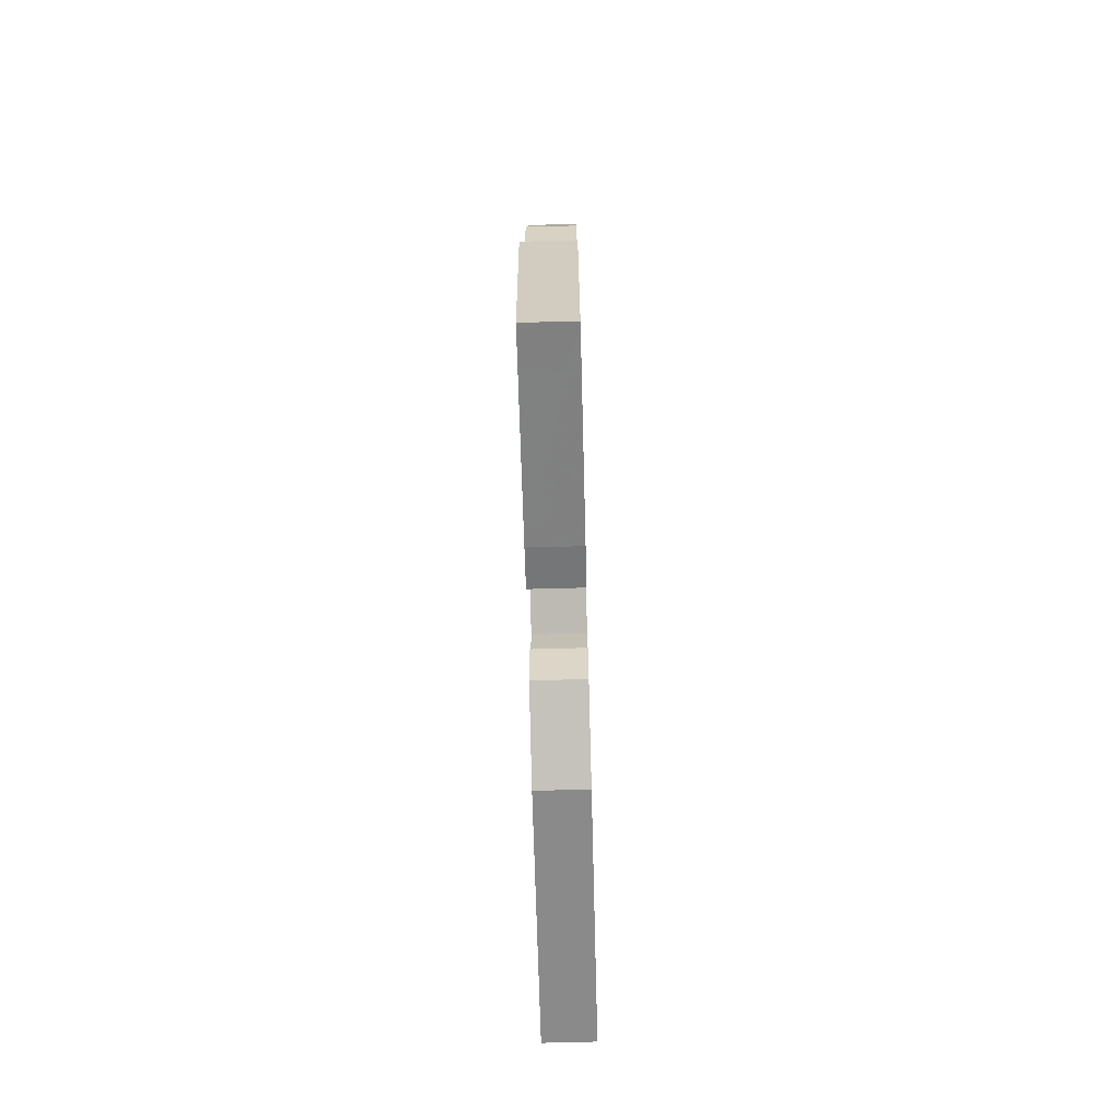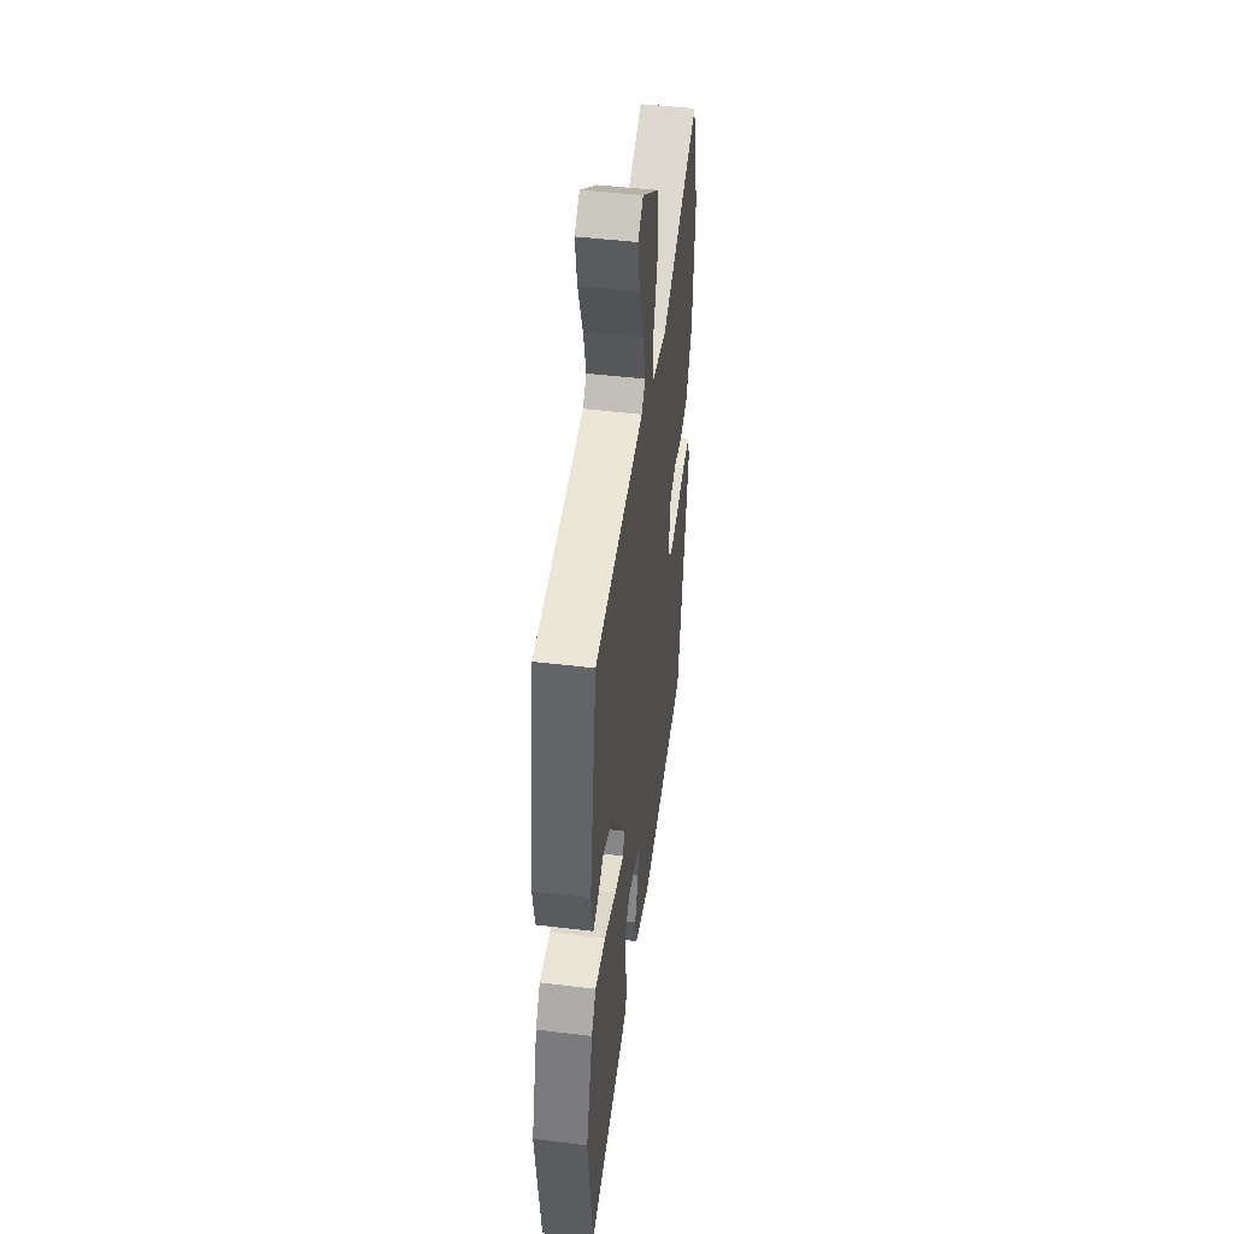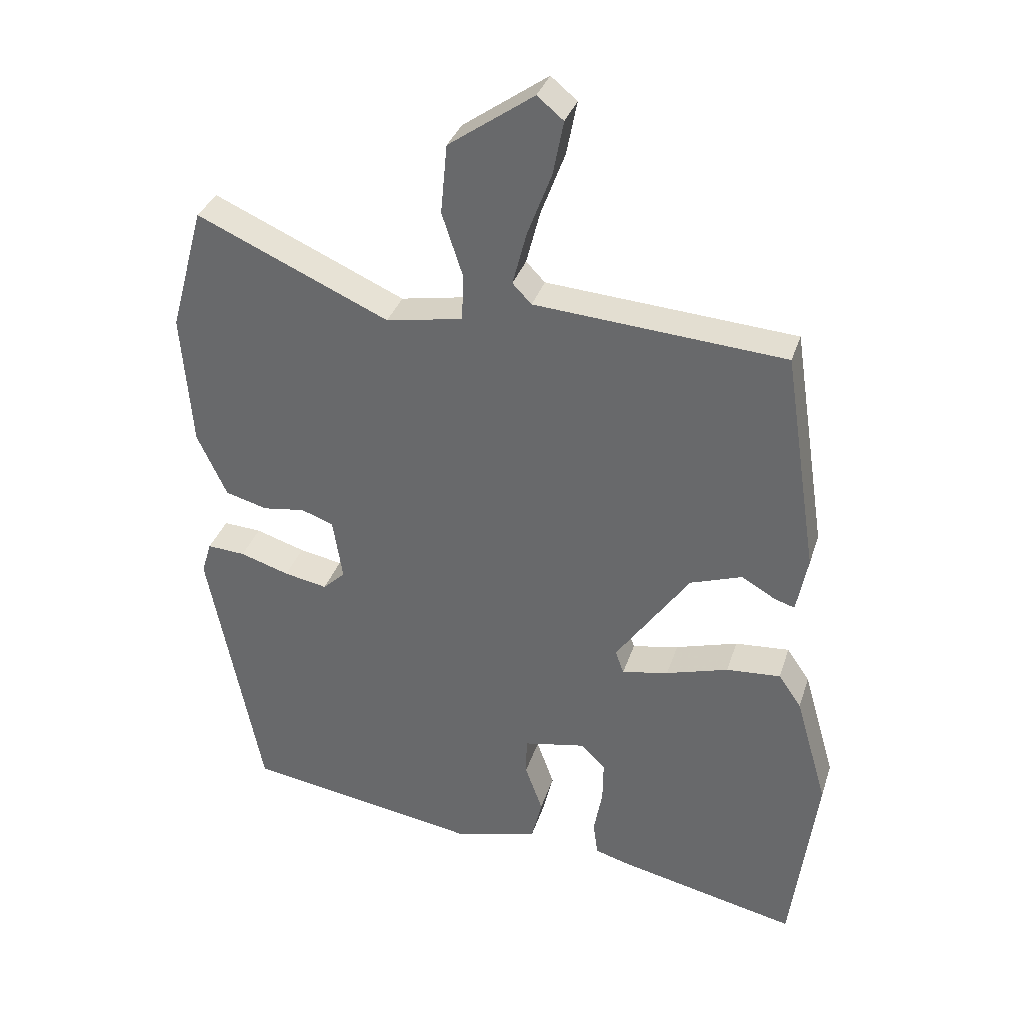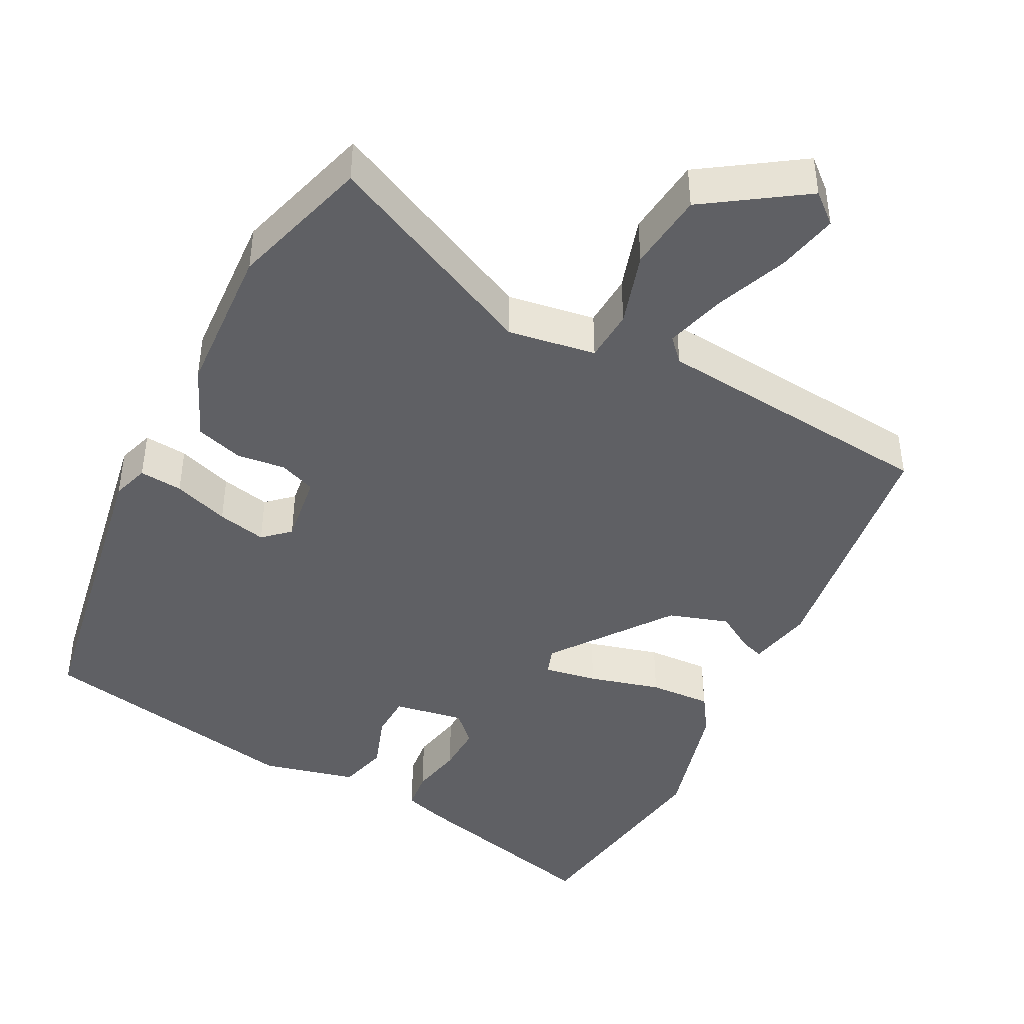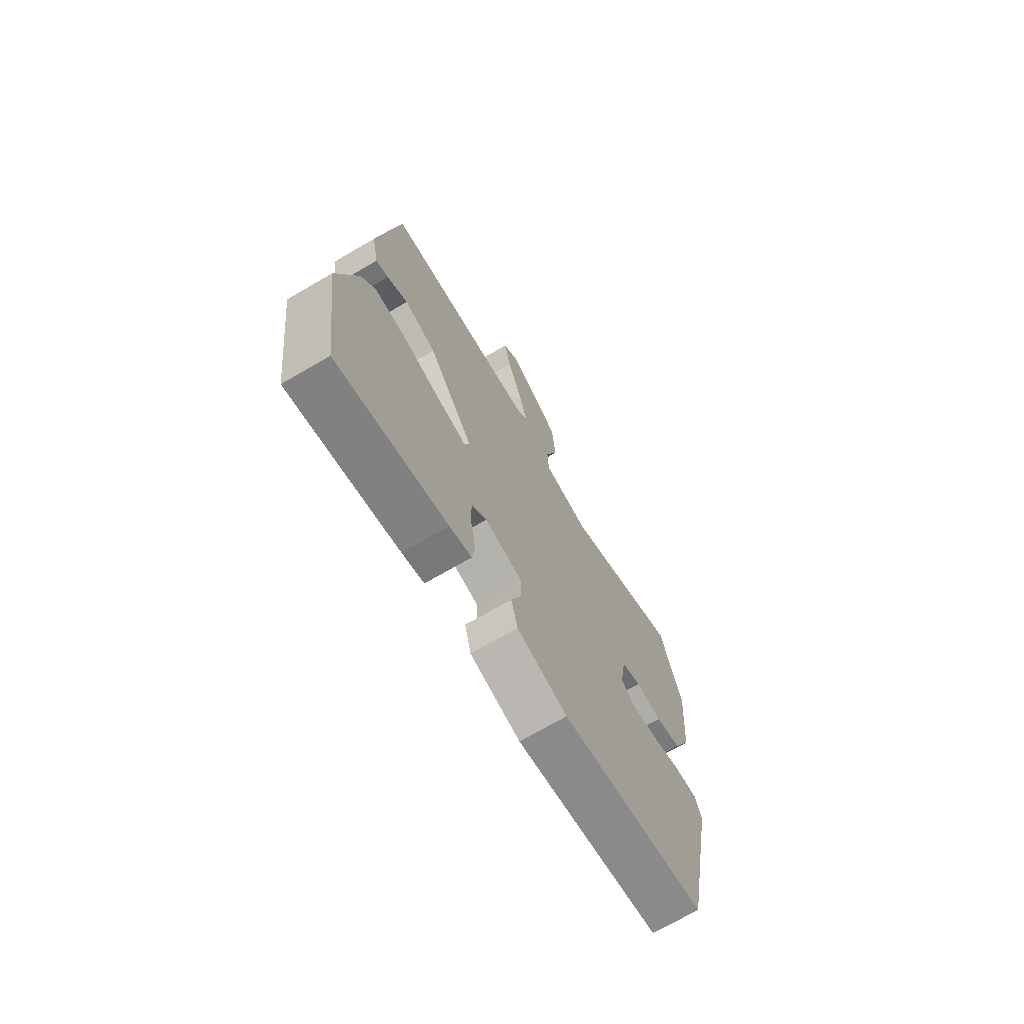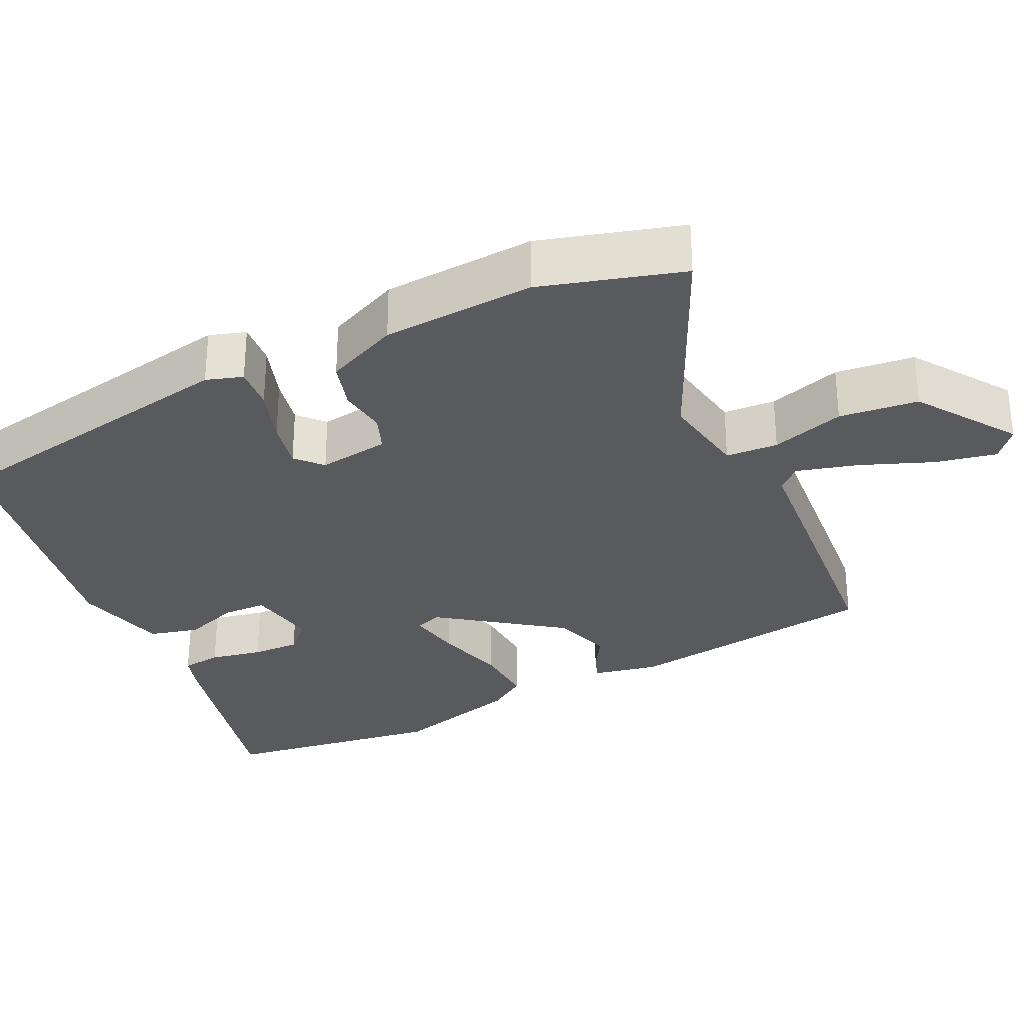
<metadata>
{"format":"obj","ext":"obj","renderer":"f3d","projection":"perspective","resolution":1024,"background":"white","views":[{"elev":-73.0,"azim":91.5,"up":"+Z"},{"elev":46.4,"azim":97.9,"up":"+Z"},{"elev":34.1,"azim":16.7,"up":"+Z"},{"elev":-43.7,"azim":-28.4,"up":"+Y"},{"elev":-71.2,"azim":120.2,"up":"+Z"},{"elev":-30.7,"azim":-65.0,"up":"+Y"}]}
</metadata>
<code>
v -0.53 0.07 0.391
v -0.478 0.07 0.581
v -0.185 0.07 0.45
v -0.068 0.07 0.471
v -0.065 0.07 0.541
v -0.097 0.07 0.639
v -0.087 0.07 0.745
v 0.043 0.07 0.836
v 0.083 0.07 0.803
v 0.067 0.07 0.721
v 0.03 0.07 0.623
v 0.009 0.07 0.542
v 0.038 0.07 0.512
v 0.42 0.07 0.483
v 0.472 0.07 0.143
v 0.455 0.07 0.056
v 0.424 0.07 0.066
v 0.372 0.07 0.096
v 0.293 0.07 0.069
v 0.18 0.07 -0.091
v 0.193 0.07 -0.127
v 0.264 0.07 -0.113
v 0.359 0.07 -0.085
v 0.442 0.07 -0.079
v 0.477 0.07 -0.13
v 0.526 0.07 -0.301
v 0.487 0.07 -0.597
v 0.214 0.07 -0.535
v 0.159 0.07 -0.519
v 0.152 0.07 -0.466
v 0.165 0.07 -0.396
v 0.166 0.07 -0.332
v 0.128 0.07 -0.295
v 0.034 0.07 -0.313
v 0.033 0.07 -0.371
v 0.06 0.07 -0.445
v 0.044 0.07 -0.511
v -0.081 0.07 -0.545
v -0.443 0.07 -0.485
v -0.524 0.07 -0.073
v -0.509 0.07 -0.024
v -0.451 0.07 -0.028
v -0.376 0.07 -0.052
v -0.31 0.07 -0.065
v -0.276 0.07 -0.033
v -0.291 0.07 0.062
v -0.34 0.07 0.08
v -0.405 0.07 0.071
v -0.469 0.07 0.089
v -0.514 0.07 0.186
v -0.53 0 0.391
v -0.478 0 0.581
v -0.185 0 0.45
v -0.068 0 0.471
v -0.065 0 0.541
v -0.097 0 0.639
v -0.087 0 0.745
v 0.043 0 0.836
v 0.083 0 0.803
v 0.067 0 0.721
v 0.03 0 0.623
v 0.009 0 0.542
v 0.038 0 0.512
v 0.42 0 0.483
v 0.472 0 0.143
v 0.455 0 0.056
v 0.424 0 0.066
v 0.372 0 0.096
v 0.293 0 0.069
v 0.18 0 -0.091
v 0.193 0 -0.127
v 0.264 0 -0.113
v 0.359 0 -0.085
v 0.442 0 -0.079
v 0.477 0 -0.13
v 0.526 0 -0.301
v 0.487 0 -0.597
v 0.214 0 -0.535
v 0.159 0 -0.519
v 0.152 0 -0.466
v 0.165 0 -0.396
v 0.166 0 -0.332
v 0.128 0 -0.295
v 0.034 0 -0.313
v 0.033 0 -0.371
v 0.06 0 -0.445
v 0.044 0 -0.511
v -0.081 0 -0.545
v -0.443 0 -0.485
v -0.524 0 -0.073
v -0.509 0 -0.024
v -0.451 0 -0.028
v -0.376 0 -0.052
v -0.31 0 -0.065
v -0.276 0 -0.033
v -0.291 0 0.062
v -0.34 0 0.08
v -0.405 0 0.071
v -0.469 0 0.089
v -0.514 0 0.186
f 1 2 3
f 50 1 3
f 49 50 3
f 48 49 3
f 47 48 3
f 46 47 3 4
f 45 46 4
f 41 42 43
f 40 41 43
f 39 40 43
f 38 39 43
f 37 38 43
f 36 37 43
f 35 36 43
f 34 35 43 44
f 33 34 44 45
f 29 30 31
f 28 29 31
f 27 28 31
f 26 27 31
f 25 26 31
f 24 25 31
f 23 24 31
f 22 23 31
f 21 22 31 32
f 20 21 32 33
f 16 17 18
f 15 16 18
f 14 15 18
f 13 14 18
f 12 13 18 19
f 9 10 11
f 8 9 11
f 7 8 11
f 6 7 11
f 5 6 11
f 4 5 11 12
f 45 4 12
f 33 45 12
f 20 33 12
f 12 19 20
f 53 52 51
f 53 51 100
f 53 100 99
f 53 99 98
f 53 98 97
f 54 53 97 96
f 54 96 95
f 93 92 91
f 93 91 90
f 93 90 89
f 93 89 88
f 93 88 87
f 93 87 86
f 93 86 85
f 94 93 85 84
f 95 94 84 83
f 81 80 79
f 81 79 78
f 81 78 77
f 81 77 76
f 81 76 75
f 81 75 74
f 81 74 73
f 81 73 72
f 82 81 72 71
f 83 82 71 70
f 68 67 66
f 68 66 65
f 68 65 64
f 68 64 63
f 69 68 63 62
f 61 60 59
f 61 59 58
f 61 58 57
f 61 57 56
f 61 56 55
f 62 61 55 54
f 62 54 95
f 62 95 83
f 62 83 70
f 70 69 62
f 1 51 52 2
f 2 52 53 3
f 3 53 54 4
f 4 54 55 5
f 5 55 56 6
f 6 56 57 7
f 7 57 58 8
f 8 58 59 9
f 9 59 60 10
f 10 60 61 11
f 11 61 62 12
f 12 62 63 13
f 13 63 64 14
f 14 64 65 15
f 15 65 66 16
f 16 66 67 17
f 17 67 68 18
f 18 68 69 19
f 19 69 70 20
f 20 70 71 21
f 21 71 72 22
f 22 72 73 23
f 23 73 74 24
f 24 74 75 25
f 25 75 76 26
f 26 76 77 27
f 27 77 78 28
f 28 78 79 29
f 29 79 80 30
f 30 80 81 31
f 31 81 82 32
f 32 82 83 33
f 33 83 84 34
f 34 84 85 35
f 35 85 86 36
f 36 86 87 37
f 37 87 88 38
f 38 88 89 39
f 39 89 90 40
f 40 90 91 41
f 41 91 92 42
f 42 92 93 43
f 43 93 94 44
f 44 94 95 45
f 45 95 96 46
f 46 96 97 47
f 47 97 98 48
f 48 98 99 49
f 49 99 100 50
f 50 100 51 1

</code>
